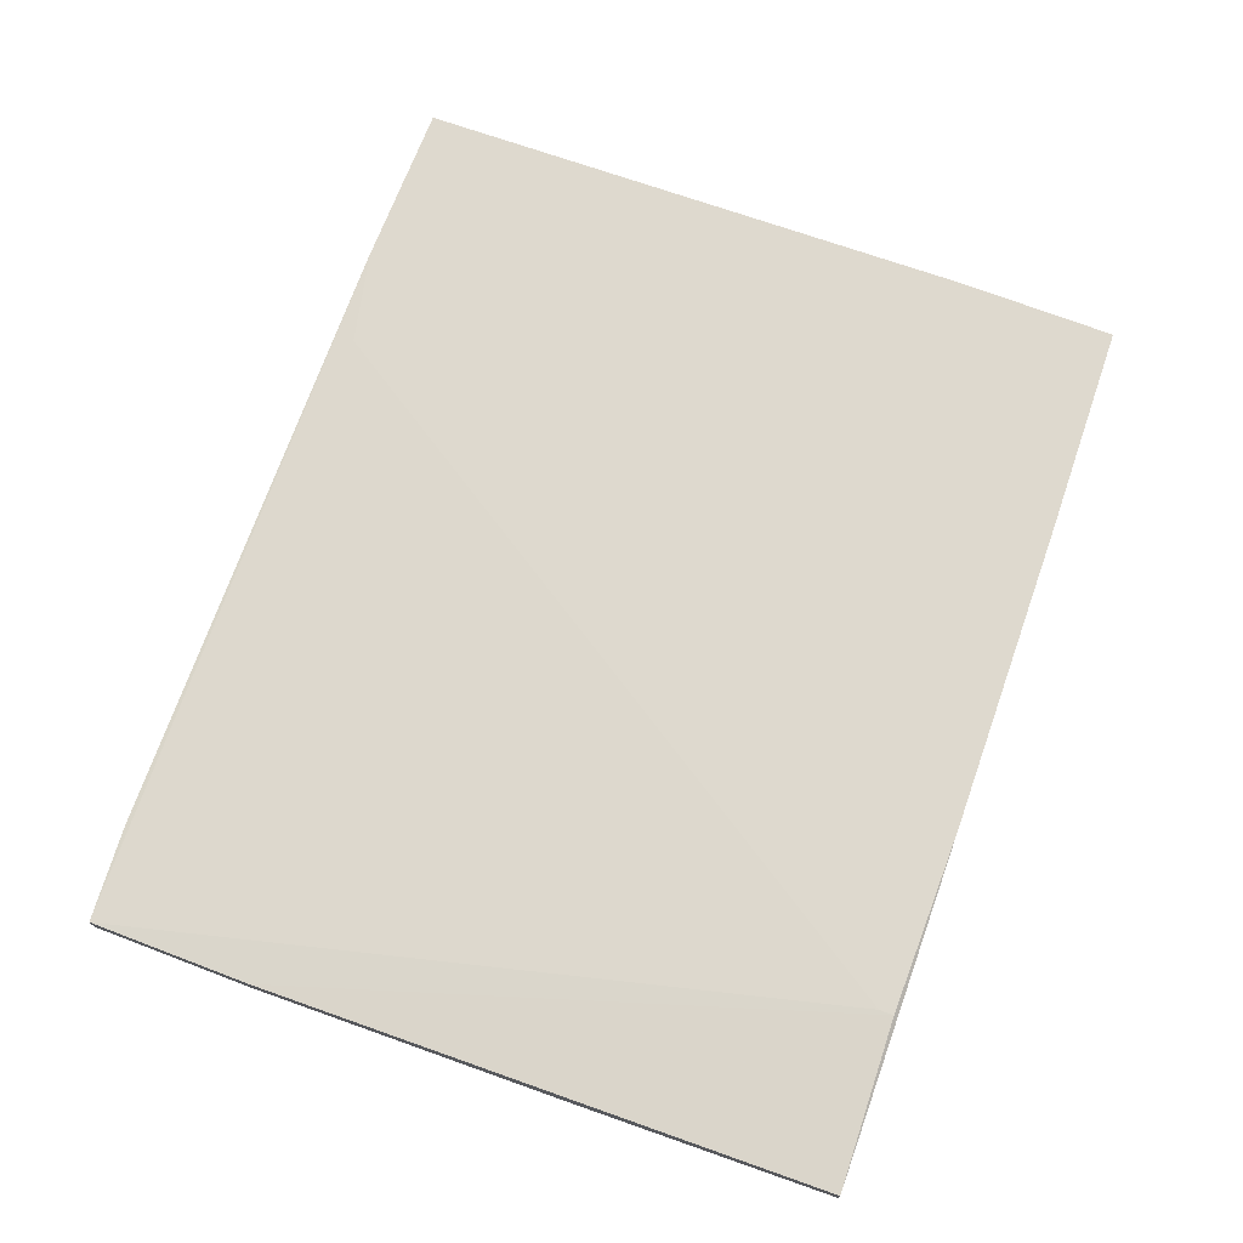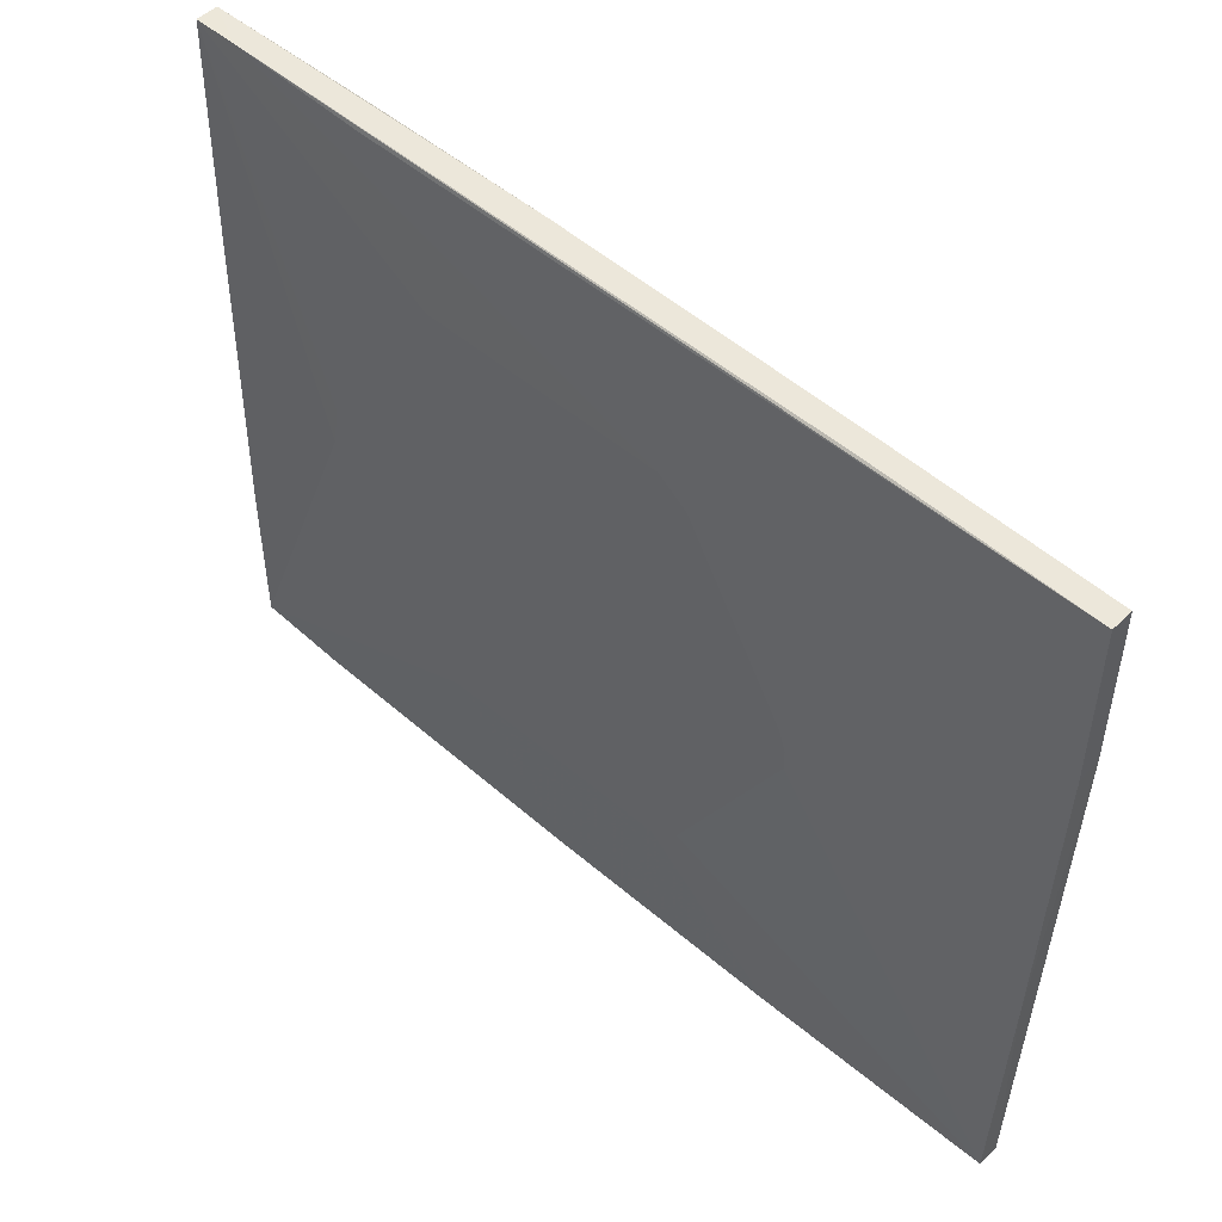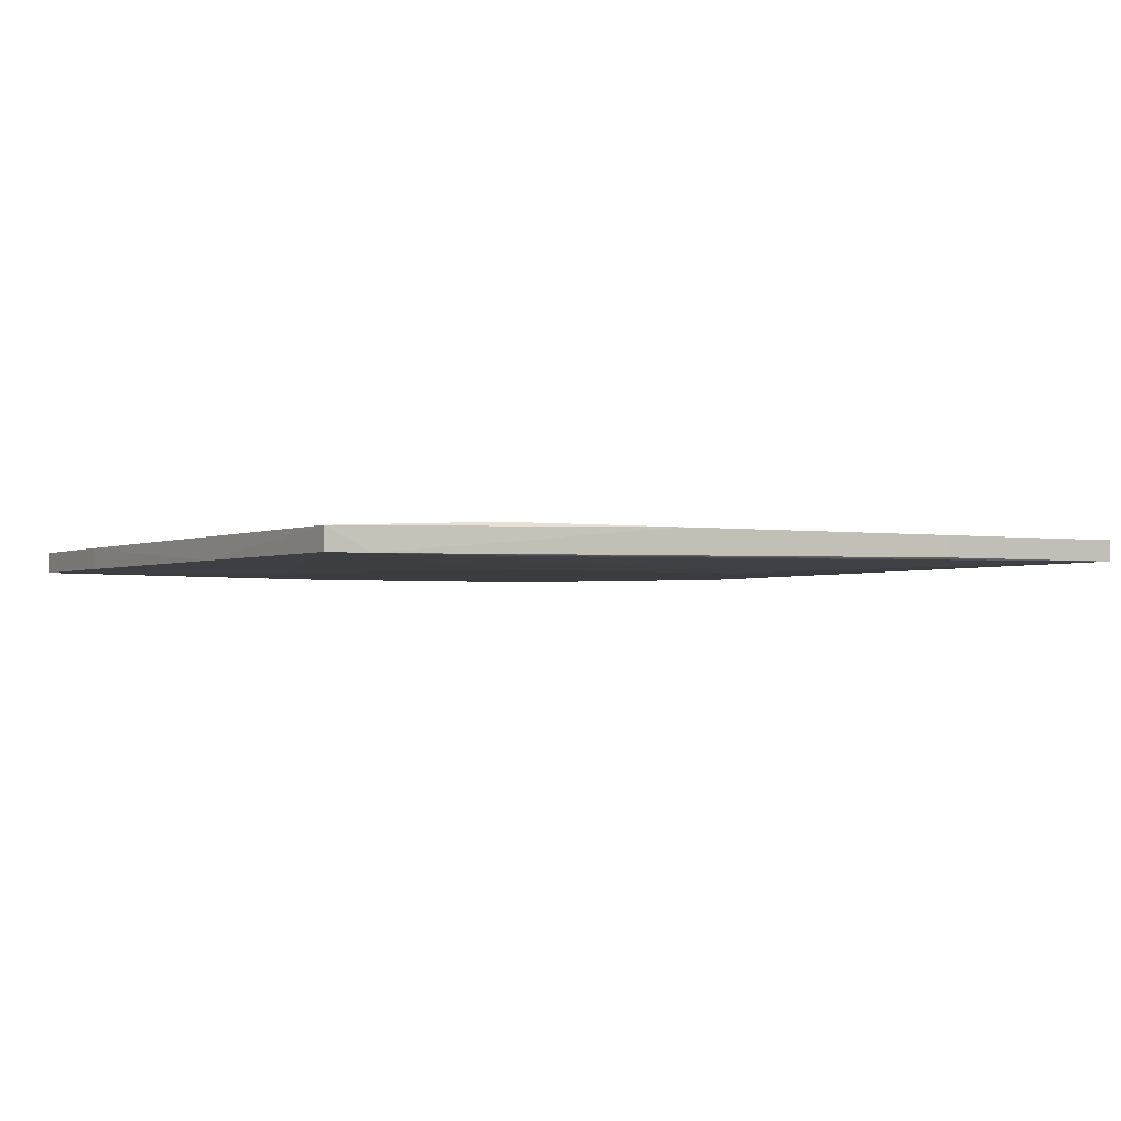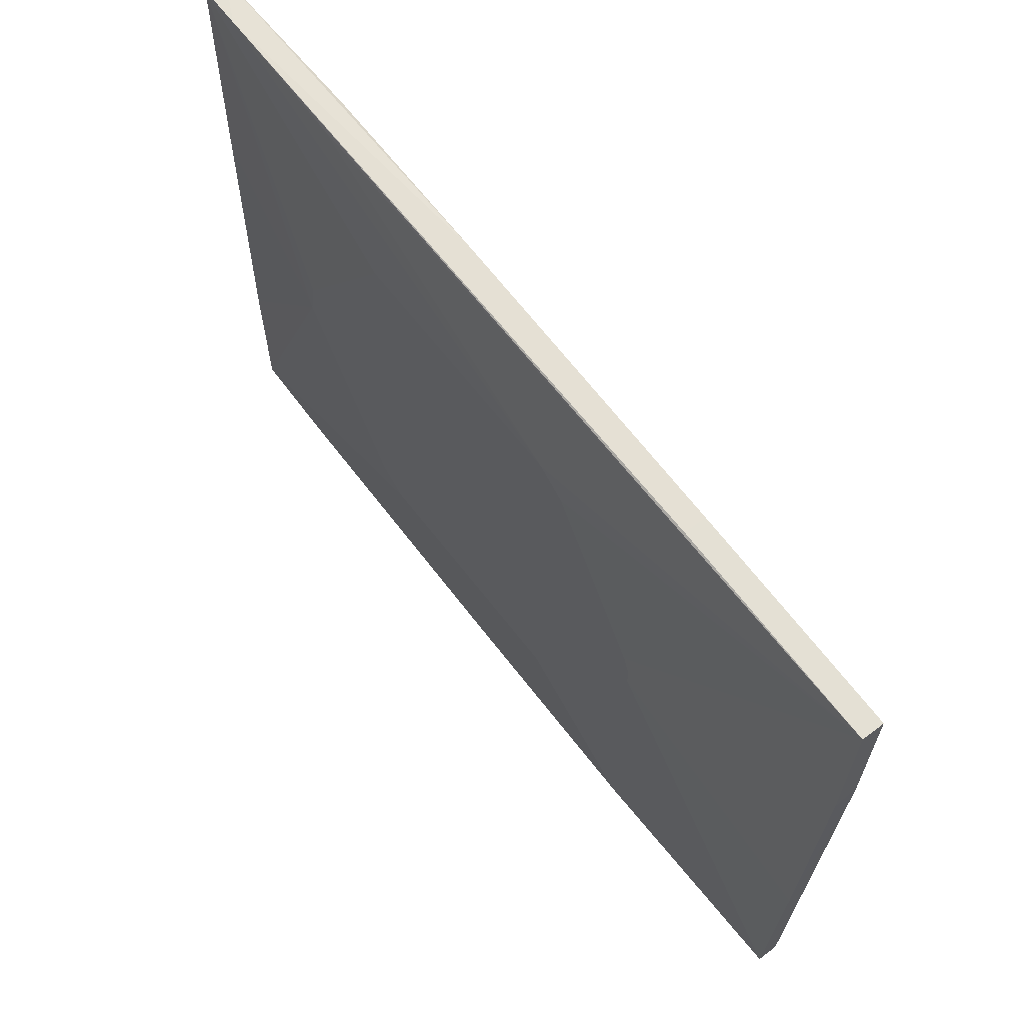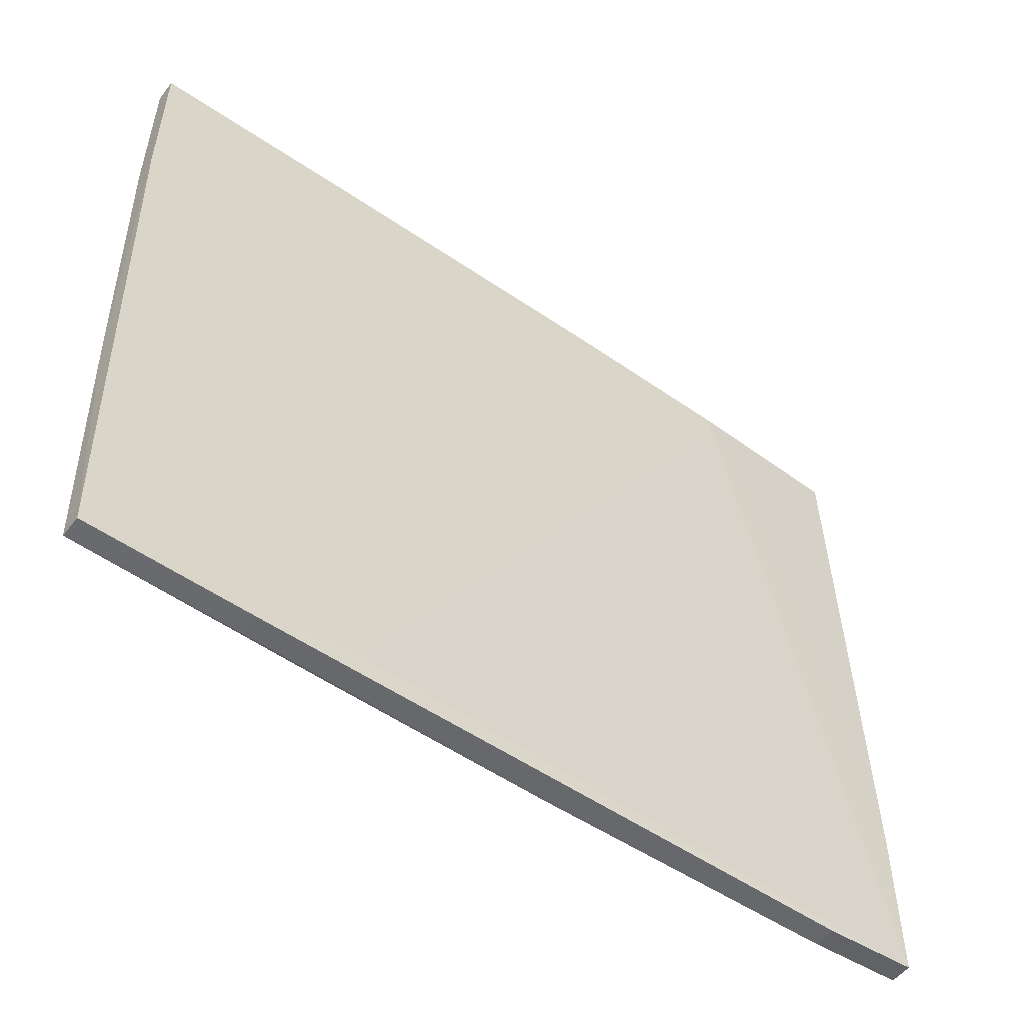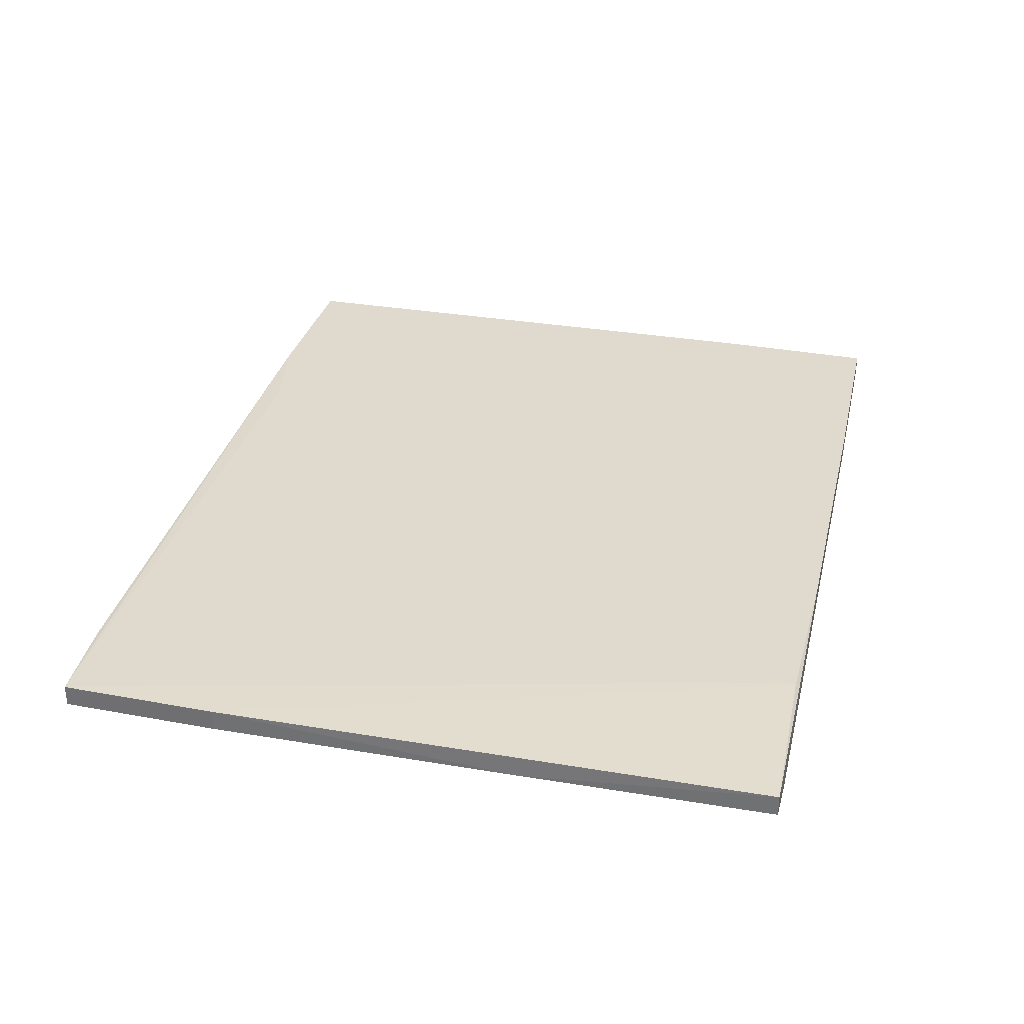
<metadata>
{"format":"obj","ext":"obj","renderer":"f3d","projection":"perspective","resolution":1024,"background":"white","views":[{"elev":71.6,"azim":-69.1,"up":"+Y"},{"elev":50.0,"azim":43.3,"up":"+Z"},{"elev":-1.9,"azim":-29.8,"up":"+Y"},{"elev":64.9,"azim":52.5,"up":"+Z"},{"elev":-53.0,"azim":143.1,"up":"+Z"},{"elev":32.6,"azim":-75.4,"up":"+Y"}]}
</metadata>
<code>
v -0.03601 0.01156 -0.03993
v -0.03601 0.009143 -0.03993
v 0.05358 0.00995 0.02059
v 0.05358 0.00995 0.03916
v 0.05358 0.01237 0.03916
v 0.05358 0.01237 0.0214
v -0.04005 0.009143 0.04158
v 0.02614 0.008335 0.001216
v 0.02614 0.008335 -0.001185
v -0.04571 0.009143 0.01333
v 0.0229 0.01237 -0.03913
v 0.05277 0.00995 -0.0141
v -0.01584 0.008335 -0.0254
v -0.01906 0.008335 -0.02298
v -0.0449 0.01156 0.04158
v -0.0449 0.009143 0.04158
v 0.01079 0.008335 0.02543
v 0.01079 0.008335 -0.0254
v -0.03117 0.008335 -0.001185
v -0.001309 0.009143 -0.04074
v -0.02633 0.01237 0.04077
v -0.02633 0.01237 0.03916
v 0.0334 0.01237 -0.04155
v 0.0334 0.00995 -0.04155
v -0.03037 0.008335 0.003641
v -0.005346 0.01237 0.04077
v 0.02936 0.01237 0.03996
v 0.02936 0.00995 0.03996
v 0.02532 0.009143 -0.04074
v 0.02532 0.008335 0.003641
v 0.05196 0.00995 -0.04156
v 0.05196 0.01237 -0.04156
v -0.01664 0.008335 0.02544
v 0.04309 0.01237 -0.04156
v 0.04309 0.01076 -0.04156
v -0.04652 0.01156 -0.02137
v -0.04652 0.01156 -0.03913
v -0.04652 0.009143 -0.02137
v -0.04652 0.009143 -0.03913
v 0.01403 0.008335 0.02301
v 0.01403 0.008335 -0.02298
v -0.02472 0.009143 0.04077
f 40 8 30
f 5 34 21
f 35 34 31
f 33 41 8
f 41 33 19
f 34 5 32
f 31 34 32
f 33 8 17
f 31 41 29
f 41 19 13
f 39 37 2
f 13 39 2
f 17 4 42
f 5 4 3
f 4 8 3
f 37 39 38
f 39 19 38
f 4 5 27
f 2 37 1
f 2 1 24
f 34 35 24
f 35 31 24
f 21 37 36
f 15 21 36
f 37 38 36
f 32 5 6
f 5 3 6
f 4 17 40
f 17 8 40
f 21 34 22
f 37 21 22
f 34 11 22
f 11 37 22
f 11 34 23
f 37 11 23
f 1 37 23
f 24 1 23
f 34 24 23
f 16 33 7
f 15 16 7
f 33 17 7
f 42 4 7
f 17 42 7
f 41 31 9
f 8 41 9
f 3 8 9
f 29 41 18
f 41 13 18
f 13 29 18
f 33 16 25
f 19 33 25
f 16 19 25
f 4 27 28
f 7 4 28
f 27 7 28
f 31 29 20
f 29 13 20
f 13 2 20
f 2 24 20
f 24 31 20
f 31 32 12
f 32 6 12
f 6 3 12
f 9 31 12
f 3 9 12
f 19 39 14
f 13 19 14
f 39 13 14
f 16 15 10
f 19 16 10
f 38 19 10
f 15 36 10
f 36 38 10
f 5 21 26
f 21 15 26
f 27 5 26
f 15 7 26
f 7 27 26
f 8 4 30
f 4 40 30

</code>
